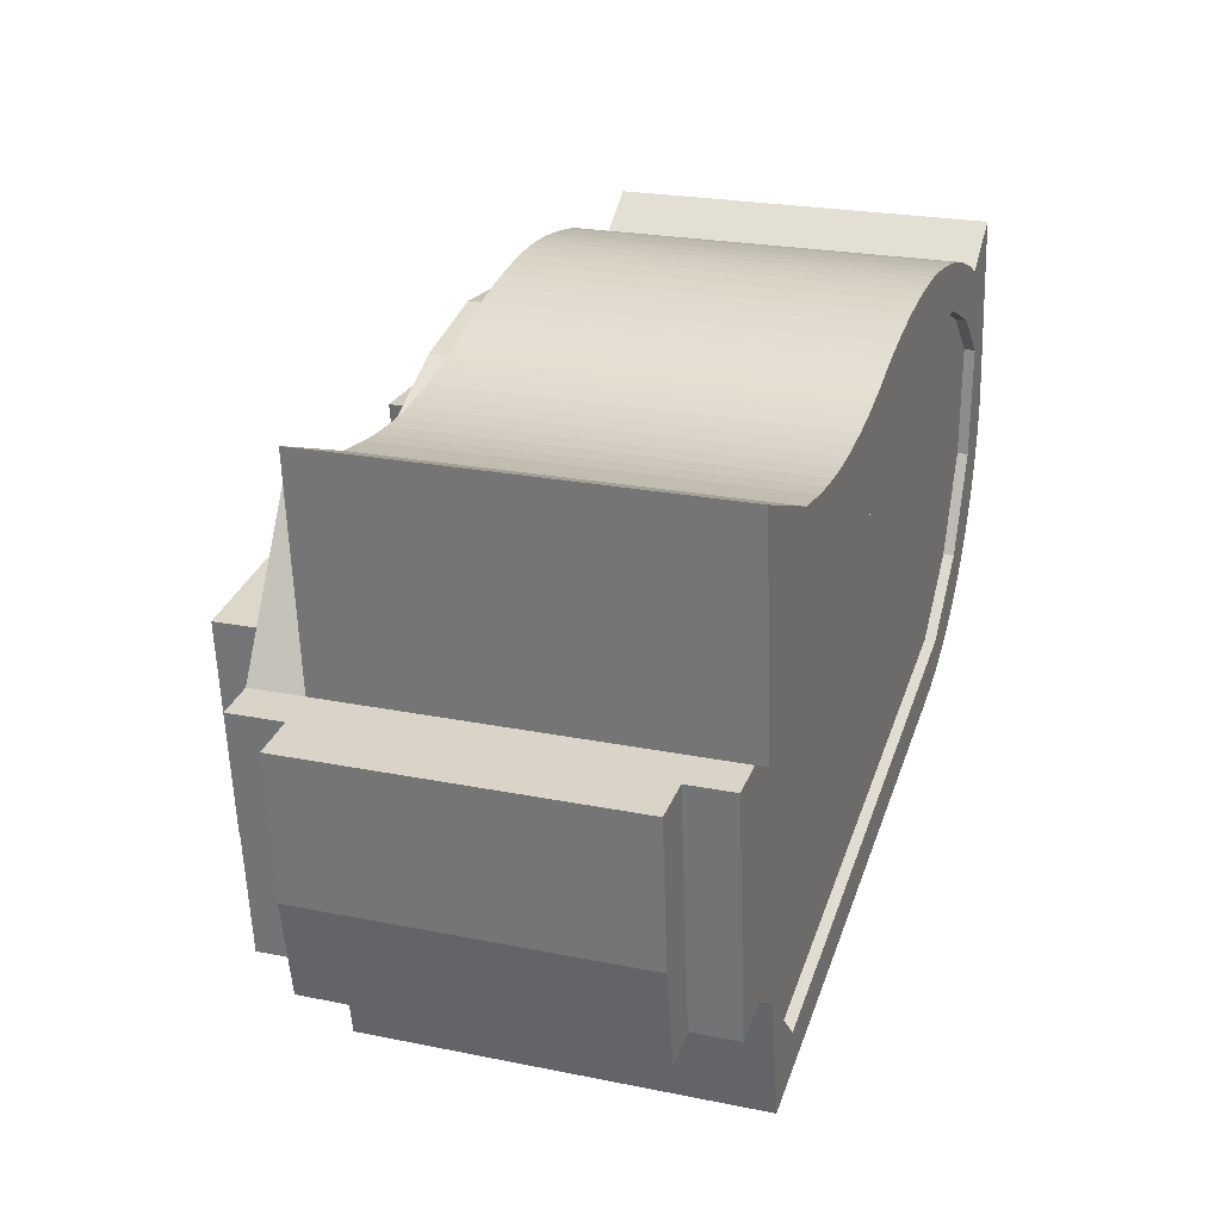
<metadata>
{"format":"obj","ext":"obj","renderer":"f3d","projection":"perspective","resolution":1024,"background":"white","views":[{"elev":23.7,"azim":-71.3,"up":"+Z"}]}
</metadata>
<code>
v  8.055 -2.72 -33.23
v  3.533 21.71 -28.7
v  3.533 -2.72 -28.7
v  8.056 21.71 -33.23
v  42.79 -2.72 -25.16
v  42.79 21.71 -25.16
v  47.55 21.71 -21.08
v  47.55 -2.72 -21.08
v  50.43 21.71 -15.05
v  50.43 -2.72 -15.05
v  50.72 21.71 -8.066
v  50.72 -2.72 -8.065
v  47.1 21.71 -5.002
v  47.1 -2.72 -5.001
v  42.51 21.71 -3.096
v  42.51 -2.72 -3.095
v  30.95 8.803e-16 -14.38
v  29.94 25.86 -8.461
v  29.94 5.18e-16 -8.46
v  30.95 25.86 -14.38
v  23.82 25.86 -16.54
v  23.82 1.013e-15 -16.54
v  21.08 25.86 -16.52
v  21.08 1.012e-15 -16.52
v  20.44 25.86 -10.78
v  20.44 6.599e-16 -10.78
v  32.96 21.71 -2.423
v  32.96 -2.72 -2.422
v  26.72 21.71 -3.823
v  26.72 -2.72 -3.823
v  19.52 21.71 -7.235
v  19.52 -2.72 -7.235
v  7.082 21.71 -4.482
v  7.081 -2.72 -4.481
v  5.816 29.21 -12.76
v  7.297 0.39 -26.3
v  5.815 0.39 -12.76
v  7.298 29.21 -26.3
v  1.416 -2.72 -14.05
v  1.417 21.71 -14.05
v  5.816 25.09 -12.76
v  20.44 -2.03 -10.78
v  5.815 -2.03 -12.76
v  20.44 25.09 -10.78
v  7.297 -2.03 -26.3
v  7.298 25.09 -26.3
v  21.91 -2.03 -24.08
v  21.91 25.09 -24.08
v  23.87 -2.03 -24.37
v  23.87 25.09 -24.37
v  32.56 -2.03 -22.4
v  32.56 25.09 -22.41
v  42.01 -2.03 -21.47
v  42.01 25.09 -21.47
v  46.33 25.09 -16.69
v  46.33 -2.03 -16.69
v  46.81 25.09 -11.98
v  46.81 -2.03 -11.98
v  39.2 25.09 -8.427
v  39.19 -2.03 -8.427
v  29.94 25.09 -8.461
v  29.94 -2.03 -8.46
v  8.056 25.09 -33.23
v  22.55 -2.03 -29.86
v  8.055 -2.03 -33.23
v  22.55 25.09 -29.86
v  3.534 25.09 -28.7
v  3.533 -2.03 -28.7
v  1.104 25.09 -29.2
v  1.104 -2.03 -29.2
v  0.6036 25.09 -29.31
v  0.603 -2.03 -29.31
v  -1.113 25.09 -14.31
v  -1.114 -2.03 -14.31
v  -1.04 -2.03 -14.3
v  -1.039 25.09 -14.3
v  20.44 0.39 -10.78
v  20.44 29.21 -10.78
v  21.08 0.39 -16.52
v  21.08 29.21 -16.52
v  23.82 0.39 -16.54
v  23.82 29.21 -16.54
v  22.61 0.39 -18.06
v  22.61 29.21 -18.06
v  1.416 -2.03 -14.05
v  1.417 25.09 -14.05
v  7.082 25.09 -4.482
v  7.081 -2.03 -4.481
v  19.52 -2.03 -7.235
v  19.52 25.09 -7.235
v  26.72 -2.03 -3.823
v  26.72 25.09 -3.823
v  32.96 -2.03 -2.422
v  32.96 25.09 -2.423
v  42.51 -2.03 -3.095
v  42.51 25.09 -3.096
v  47.1 -2.03 -5.001
v  47.1 25.09 -5.002
v  50.72 -2.03 -8.065
v  50.72 25.09 -8.066
v  50.43 -2.03 -15.05
v  50.43 25.09 -15.05
v  47.55 -2.03 -21.08
v  47.55 25.09 -21.08
v  42.79 -2.03 -25.16
v  42.79 25.09 -25.16
v  23.87 0.39 -24.37
v  23.87 29.21 -24.37
v  21.91 29.21 -24.08
v  21.91 0.39 -24.08
v  29.94 29.2 -8.461
v  30.95 -1.14 -14.38
v  29.94 -1.14 -8.46
v  30.95 29.2 -14.38
v  39.19 -1.14 -8.427
v  39.2 29.2 -8.428
v  46.81 -1.14 -11.98
v  46.81 29.2 -11.98
v  46.33 -1.14 -16.69
v  46.33 29.2 -16.69
v  42.01 -1.14 -21.47
v  42.01 29.2 -21.47
v  32.56 29.2 -22.41
v  32.56 -1.14 -22.4
v  32.11 29.2 -20.19
v  32.11 -1.14 -20.19
v  31.81 29.2 -20.14
v  31.81 -1.14 -20.13
v  31.53 29.2 -20.01
v  31.53 -1.14 -20.01
v  31.29 29.2 -19.83
v  31.29 -1.14 -19.82
v  31.1 29.2 -19.59
v  31.1 -1.14 -19.59
v  30.97 29.2 -19.31
v  30.97 -1.14 -19.31
v  30.91 29.2 -19.01
v  30.91 -1.14 -19.01
v  30.92 29.2 -18.7
v  30.92 -1.14 -18.7
v  31.01 29.2 -18.41
v  31.01 -1.14 -18.41
v  31.16 29.2 -18.15
v  31.16 -1.14 -18.14
v  31.37 29.2 -17.92
v  31.37 -1.14 -17.92
v  31.63 -1.14 -17.76
v  31.63 29.2 -17.76
v  -1.884 21.66 -29.82
v  0.6031 0.89 -29.31
v  -1.885 0.89 -29.82
v  0.6035 21.66 -29.31
v  -3.133 21.66 -23.65
v  -3.134 0.89 -23.65
v  -4.031 21.66 -14.6
v  -4.032 0.89 -14.6
v  -1.114 0.89 -14.31
v  -1.114 21.66 -14.31
v  0.0005193 21.71 -0.0007728
v  0 -2.72 -1.666e-16
v  7.175 -2.72 -2.723
v  7.176 21.71 -2.724
v  8.351 -2.72 -2.884
v  8.352 21.71 -2.885
v  9.792 -2.72 -3.077
v  9.792 21.71 -3.078
v  11.24 -2.72 -3.198
v  11.24 21.71 -3.199
v  12.69 -2.72 -3.247
v  12.69 21.71 -3.248
v  14.15 -2.72 -3.224
v  14.15 21.71 -3.225
v  15.6 -2.72 -3.13
v  15.6 21.71 -3.13
v  17 -2.72 -2.968
v  17 21.71 -2.969
v  18.39 -2.72 -2.745
v  18.39 21.71 -2.746
v  19.77 -2.72 -2.461
v  19.77 21.71 -2.461
v  21.13 -2.72 -2.116
v  21.13 21.71 -2.117
v  22.48 -2.72 -1.711
v  22.48 21.71 -1.712
v  23.81 -2.72 -1.247
v  23.81 21.71 -1.248
v  25.34 -2.72 -0.7507
v  25.34 21.71 -0.7514
v  26.89 -2.72 -0.3184
v  26.89 21.71 -0.3192
v  28.45 -2.72 0.04881
v  28.45 21.71 0.04804
v  30.03 -2.72 0.3516
v  30.03 21.71 0.3509
v  31.62 -2.72 0.5881
v  31.62 21.71 0.5874
v  33.22 -2.72 0.7589
v  33.22 21.71 0.7581
v  34.5 -2.72 0.8316
v  34.5 21.71 0.8308
v  35.79 -2.72 0.8408
v  35.79 21.71 0.84
v  37.07 -2.72 0.7853
v  37.07 21.71 0.7845
v  38.35 -2.72 0.6656
v  38.35 21.71 0.6648
v  39.62 -2.72 0.4829
v  39.63 21.71 0.4821
v  40.9 -2.72 0.2959
v  40.9 21.71 0.2952
v  42.16 -2.72 0.0465
v  42.16 21.71 0.04573
v  43.4 -2.72 -0.2655
v  43.4 21.71 -0.2662
v  44.63 -2.72 -0.64
v  44.63 21.71 -0.6408
v  45.84 -2.72 -1.075
v  45.84 21.71 -1.075
v  46.63 -2.72 -1.327
v  46.63 21.71 -1.328
v  47.41 -2.72 -1.626
v  47.41 21.71 -1.627
v  48.16 -2.72 -1.971
v  48.16 21.71 -1.972
v  48.9 -2.72 -2.36
v  48.9 21.71 -2.361
v  50.55 -2.72 -1.278
v  50.55 21.71 -1.278
v  52.46 -2.72 -0.04675
v  52.46 21.71 -0.04752
v  52.7 -2.72 -2.32
v  52.7 21.71 -2.321
v  53.14 -2.72 -6.491
v  53.14 21.71 -6.492
v  53.7 -2.72 -11.8
v  53.7 21.71 -11.8
v  53.72 -2.72 -12.61
v  53.72 21.71 -12.61
v  53.69 -2.72 -13.42
v  53.69 21.71 -13.42
v  53.61 -2.72 -14.22
v  53.61 21.71 -14.22
v  53.48 -2.72 -15.02
v  53.48 21.71 -15.02
v  53.25 -2.72 -15.99
v  53.25 21.71 -15.99
v  52.99 -2.72 -16.95
v  52.99 21.71 -16.95
v  52.62 -2.72 -18.13
v  52.62 21.71 -18.13
v  52.2 -2.72 -19.11
v  52.2 21.71 -19.11
v  51.73 -2.72 -20.08
v  51.73 21.71 -20.08
v  51.2 -2.72 -21.01
v  51.2 21.71 -21.01
v  50.59 -2.72 -21.9
v  50.59 21.71 -21.9
v  49.93 -2.72 -22.75
v  49.93 21.71 -22.75
v  49.22 -2.72 -23.56
v  49.22 21.71 -23.56
v  48.46 -2.72 -24.32
v  48.46 21.71 -24.32
v  47.65 -2.72 -25.03
v  47.65 21.71 -25.03
v  46.8 -2.72 -25.69
v  46.8 21.71 -25.69
v  45.91 21.71 -26.28
v  45.91 -2.72 -26.28
v  44.97 21.71 -26.82
v  44.97 -2.72 -26.82
v  44.01 21.71 -27.3
v  44.01 -2.72 -27.29
v  43.02 21.71 -27.71
v  43.02 -2.72 -27.71
v  42 21.71 -28.06
v  42 -2.72 -28.06
v  40.97 21.71 -28.35
v  40.97 -2.72 -28.35
v  18.2 21.71 -33.52
v  18.2 -2.72 -33.52
v  17.52 21.71 -33.68
v  17.52 -2.72 -33.68
v  12.09 21.71 -34.89
v  12.09 -2.72 -34.89
v  5.098 21.71 -36.45
v  5.097 -2.72 -36.45
g defaultobject
f 1 2 3
f 2 1 4
f 5 4 1
f 4 5 6
f 7 5 8
f 5 7 6
f 9 8 10
f 8 9 7
f 11 10 12
f 10 11 9
f 7 5 8
f 5 7 6
f 9 8 10
f 8 9 7
f 11 10 12
f 10 11 9
f 13 12 14
f 12 13 11
f 15 14 16
f 14 15 13
f 17 18 19
f 18 17 20
f 21 17 22
f 17 21 20
f 23 22 24
f 22 23 21
f 25 24 26
f 24 25 23
f 13 12 14
f 12 13 11
f 15 14 16
f 14 15 13
f 27 16 28
f 16 27 15
f 29 28 30
f 28 29 27
f 31 30 32
f 30 31 29
f 33 32 34
f 32 33 31
f 19 25 26
f 25 19 18
f 35 36 37
f 36 35 38
f 27 16 28
f 16 27 15
f 29 28 30
f 28 29 27
f 31 30 32
f 30 31 29
f 33 32 34
f 32 33 31
f 39 33 34
f 33 39 40
f 41 42 43
f 42 41 44
f 45 41 43
f 41 45 46
f 47 46 45
f 46 47 48
f 39 33 34
f 33 39 40
f 41 42 43
f 42 41 44
f 45 41 43
f 41 45 46
f 47 46 45
f 46 47 48
f 49 48 47
f 48 49 50
f 51 50 49
f 50 51 52
f 53 52 51
f 52 53 54
f 55 53 56
f 53 55 54
f 49 48 47
f 48 49 50
f 51 50 49
f 50 51 52
f 53 52 51
f 52 53 54
f 55 53 56
f 53 55 54
f 57 56 58
f 56 57 55
f 59 58 60
f 58 59 57
f 61 60 62
f 60 61 59
f 44 62 42
f 62 44 61
f 63 64 65
f 64 63 66
f 57 56 58
f 56 57 55
f 59 58 60
f 58 59 57
f 61 60 62
f 60 61 59
f 44 62 42
f 62 44 61
f 63 64 65
f 64 63 66
f 67 65 68
f 65 67 63
f 69 68 70
f 68 69 67
f 71 70 72
f 70 71 69
f 73 72 74
f 72 73 71
f 75 73 74
f 73 75 76
f 67 65 68
f 65 67 63
f 69 68 70
f 68 69 67
f 71 70 72
f 70 71 69
f 73 72 74
f 72 73 71
f 75 73 74
f 73 75 76
f 77 35 37
f 35 77 78
f 79 78 77
f 78 79 80
f 81 80 79
f 80 81 82
f 83 82 81
f 82 83 84
f 85 76 75
f 76 85 86
f 87 85 88
f 85 87 86
f 89 87 88
f 87 89 90
f 91 90 89
f 90 91 92
f 93 92 91
f 92 93 94
f 95 94 93
f 94 95 96
f 97 96 95
f 96 97 98
f 99 98 97
f 98 99 100
f 101 100 99
f 100 101 102
f 103 102 101
f 102 103 104
f 105 104 103
f 104 105 106
f 107 84 83
f 84 107 108
f 109 107 110
f 107 109 108
f 38 110 36
f 110 38 109
f 111 112 113
f 112 111 114
f 115 111 113
f 111 115 116
f 117 116 115
f 116 117 118
f 119 118 117
f 118 119 120
f 121 120 119
f 120 121 122
f 123 121 124
f 121 123 122
f 125 124 126
f 124 125 123
f 66 105 64
f 105 66 106
f 17 18 19
f 18 17 20
f 21 17 22
f 17 21 20
f 23 22 24
f 22 23 21
f 25 24 26
f 24 25 23
f 19 25 26
f 25 19 18
f 35 36 37
f 36 35 38
f 77 35 37
f 35 77 78
f 79 78 77
f 78 79 80
f 81 80 79
f 80 81 82
f 83 82 81
f 82 83 84
f 107 84 83
f 84 107 108
f 109 107 110
f 107 109 108
f 38 110 36
f 110 38 109
f 111 112 113
f 112 111 114
f 115 111 113
f 111 115 116
f 117 116 115
f 116 117 118
f 119 118 117
f 118 119 120
f 121 120 119
f 120 121 122
f 127 126 128
f 126 127 125
f 129 128 130
f 128 129 127
f 131 130 132
f 130 131 129
f 133 132 134
f 132 133 131
f 135 134 136
f 134 135 133
f 137 136 138
f 136 137 135
f 139 138 140
f 138 139 137
f 141 140 142
f 140 141 139
f 91 90 89
f 90 91 92
f 123 121 124
f 121 123 122
f 125 124 126
f 124 125 123
f 127 126 128
f 126 127 125
f 129 128 130
f 128 129 127
f 131 130 132
f 130 131 129
f 133 132 134
f 132 133 131
f 135 134 136
f 134 135 133
f 137 136 138
f 136 137 135
f 139 138 140
f 138 139 137
f 141 140 142
f 140 141 139
f 143 142 144
f 142 143 141
f 145 144 146
f 144 145 143
f 147 145 146
f 145 147 148
f 114 147 112
f 147 114 148
f 149 150 151
f 150 149 152
f 153 151 154
f 151 153 149
f 155 154 156
f 154 155 153
f 157 155 156
f 155 157 158
f 150 158 157
f 158 150 152
f 93 92 91
f 92 93 94
f 95 94 93
f 94 95 96
f 97 96 95
f 96 97 98
f 99 98 97
f 98 99 100
f 101 100 99
f 100 101 102
f 103 102 101
f 102 103 104
f 105 104 103
f 104 105 106
f 66 105 64
f 105 66 106
f 143 142 144
f 142 143 141
f 159 39 160
f 39 159 40
f 161 159 160
f 159 161 162
f 163 162 161
f 162 163 164
f 165 164 163
f 164 165 166
f 145 144 146
f 144 145 143
f 147 145 146
f 145 147 148
f 114 147 112
f 147 114 148
f 149 150 151
f 150 149 152
f 153 151 154
f 151 153 149
f 155 154 156
f 154 155 153
f 157 155 156
f 155 157 158
f 150 158 157
f 158 150 152
f 159 39 160
f 39 159 40
f 161 159 160
f 159 161 162
f 167 166 165
f 166 167 168
f 169 168 167
f 168 169 170
f 171 170 169
f 170 171 172
f 173 172 171
f 172 173 174
f 175 174 173
f 174 175 176
f 177 176 175
f 176 177 178
f 179 178 177
f 178 179 180
f 181 180 179
f 180 181 182
f 183 182 181
f 182 183 184
f 185 184 183
f 184 185 186
f 163 162 161
f 162 163 164
f 165 164 163
f 164 165 166
f 167 166 165
f 166 167 168
f 169 168 167
f 168 169 170
f 171 170 169
f 170 171 172
f 173 172 171
f 172 173 174
f 175 174 173
f 174 175 176
f 177 176 175
f 176 177 178
f 179 178 177
f 178 179 180
f 187 186 185
f 186 187 188
f 189 188 187
f 188 189 190
f 191 190 189
f 190 191 192
f 193 192 191
f 192 193 194
f 195 194 193
f 194 195 196
f 197 196 195
f 196 197 198
f 181 180 179
f 180 181 182
f 183 182 181
f 182 183 184
f 185 184 183
f 184 185 186
f 187 186 185
f 186 187 188
f 189 188 187
f 188 189 190
f 191 190 189
f 190 191 192
f 193 192 191
f 192 193 194
f 195 194 193
f 194 195 196
f 197 196 195
f 196 197 198
f 199 198 197
f 198 199 200
f 199 198 197
f 198 199 200
f 201 200 199
f 200 201 202
f 203 202 201
f 202 203 204
f 205 204 203
f 204 205 206
f 207 206 205
f 206 207 208
f 209 208 207
f 208 209 210
f 201 200 199
f 200 201 202
f 203 202 201
f 202 203 204
f 205 204 203
f 204 205 206
f 207 206 205
f 206 207 208
f 209 208 207
f 208 209 210
f 211 210 209
f 210 211 212
f 213 212 211
f 212 213 214
f 215 214 213
f 214 215 216
f 217 216 215
f 216 217 218
f 211 210 209
f 210 211 212
f 213 212 211
f 212 213 214
f 215 214 213
f 214 215 216
f 217 216 215
f 216 217 218
f 219 218 217
f 218 219 220
f 219 218 217
f 218 219 220
f 221 220 219
f 220 221 222
f 223 222 221
f 222 223 224
f 225 224 223
f 224 225 226
f 227 226 225
f 226 227 228
f 229 228 227
f 228 229 230
f 231 230 229
f 230 231 232
f 85 76 75
f 76 85 86
f 221 220 219
f 220 221 222
f 223 222 221
f 222 223 224
f 225 224 223
f 224 225 226
f 227 226 225
f 226 227 228
f 229 228 227
f 228 229 230
f 231 230 229
f 230 231 232
f 233 232 231
f 232 233 234
f 235 234 233
f 234 235 236
f 237 236 235
f 236 237 238
f 87 85 88
f 85 87 86
f 89 87 88
f 87 89 90
f 233 232 231
f 232 233 234
f 235 234 233
f 234 235 236
f 237 236 235
f 236 237 238
f 239 238 237
f 238 239 240
f 241 240 239
f 240 241 242
f 243 242 241
f 242 243 244
f 245 244 243
f 244 245 246
f 247 246 245
f 246 247 248
f 249 248 247
f 248 249 250
f 239 238 237
f 238 239 240
f 241 240 239
f 240 241 242
f 243 242 241
f 242 243 244
f 245 244 243
f 244 245 246
f 247 246 245
f 246 247 248
f 249 248 247
f 248 249 250
f 251 250 249
f 250 251 252
f 253 252 251
f 252 253 254
f 255 254 253
f 254 255 256
f 257 256 255
f 256 257 258
f 251 250 249
f 250 251 252
f 253 252 251
f 252 253 254
f 255 254 253
f 254 255 256
f 257 256 255
f 256 257 258
f 259 258 257
f 258 259 260
f 261 260 259
f 260 261 262
f 263 262 261
f 262 263 264
f 265 264 263
f 264 265 266
f 267 266 265
f 266 267 268
f 259 258 257
f 258 259 260
f 261 260 259
f 260 261 262
f 263 262 261
f 262 263 264
f 265 264 263
f 264 265 266
f 267 266 265
f 266 267 268
f 269 267 270
f 267 269 268
f 271 270 272
f 270 271 269
f 273 272 274
f 272 273 271
f 275 274 276
f 274 275 273
f 269 267 270
f 267 269 268
f 271 270 272
f 270 271 269
f 273 272 274
f 272 273 271
f 275 274 276
f 274 275 273
f 277 276 278
f 276 277 275
f 279 278 280
f 278 279 277
f 281 280 282
f 280 281 279
f 283 282 284
f 282 283 281
f 277 276 278
f 276 277 275
f 279 278 280
f 278 279 277
f 281 280 282
f 280 281 279
f 283 282 284
f 282 283 281
f 285 284 286
f 284 285 283
f 287 286 288
f 286 287 285
f 2 288 3
f 288 2 287
f 1 2 3
f 2 1 4
f 5 4 1
f 4 5 6
f 285 284 286
f 284 285 283
f 287 286 288
f 286 287 285
f 2 288 3
f 288 2 287
f 19 22 17
f 22 19 26
f 22 26 24
f 36 77 37
f 77 36 79
f 79 36 110
f 79 110 83
f 83 110 107
f 81 79 83
f 112 115 113
f 115 112 117
f 117 112 119
f 119 112 147
f 119 147 146
f 119 146 144
f 119 144 142
f 119 142 121
f 121 142 140
f 121 140 138
f 121 138 136
f 121 136 134
f 121 134 132
f 121 132 130
f 121 130 128
f 121 128 126
f 121 126 124
f 150 154 151
f 154 150 157
f 154 157 156
f 288 1 3
f 1 288 286
f 1 286 5
f 5 286 284
f 5 284 282
f 5 282 280
f 5 280 278
f 5 278 8
f 8 278 276
f 8 276 274
f 8 274 272
f 39 161 160
f 161 39 34
f 161 34 163
f 163 34 32
f 163 32 165
f 165 32 167
f 167 32 169
f 169 32 171
f 171 32 173
f 173 32 175
f 175 32 177
f 177 32 179
f 179 32 181
f 181 32 183
f 183 32 30
f 183 30 185
f 185 30 187
f 187 30 189
f 189 30 191
f 191 30 193
f 193 30 28
f 193 28 195
f 195 28 197
f 197 28 199
f 199 28 201
f 201 28 16
f 201 16 203
f 203 16 205
f 205 16 207
f 207 16 209
f 209 16 211
f 211 16 213
f 213 16 215
f 215 16 14
f 215 14 217
f 217 14 219
f 219 14 221
f 221 14 223
f 223 14 225
f 225 14 12
f 225 12 227
f 227 12 229
f 229 12 231
f 231 12 233
f 233 12 10
f 233 10 235
f 235 10 8
f 235 8 272
f 235 272 270
f 235 270 267
f 235 267 237
f 237 267 265
f 237 265 239
f 239 265 263
f 239 263 241
f 241 263 261
f 241 261 243
f 243 261 245
f 245 261 259
f 245 259 247
f 247 259 257
f 247 257 249
f 249 257 255
f 249 255 251
f 251 255 253
f 70 74 72
f 74 70 68
f 74 68 65
f 74 65 64
f 74 64 75
f 75 64 85
f 85 64 88
f 88 64 105
f 88 105 89
f 89 105 91
f 91 105 93
f 93 105 103
f 93 103 95
f 95 103 101
f 95 101 99
f 95 99 97
f 19 22 17
f 22 19 26
f 22 26 24
f 36 77 37
f 77 36 79
f 79 36 110
f 79 110 83
f 83 110 107
f 81 79 83
f 112 115 113
f 115 112 117
f 117 112 119
f 119 112 147
f 119 147 146
f 119 146 144
f 119 144 142
f 119 142 121
f 121 142 140
f 121 140 138
f 121 138 136
f 121 136 134
f 121 134 132
f 121 132 130
f 121 130 128
f 121 128 126
f 121 126 124
f 150 154 151
f 154 150 157
f 154 157 156
f 288 1 3
f 1 288 286
f 1 286 5
f 5 286 284
f 5 284 282
f 5 282 280
f 5 280 278
f 5 278 8
f 8 278 276
f 8 276 274
f 8 274 272
f 39 161 160
f 161 39 34
f 161 34 163
f 163 34 32
f 163 32 165
f 165 32 167
f 167 32 169
f 169 32 171
f 171 32 173
f 173 32 175
f 175 32 177
f 177 32 179
f 179 32 181
f 181 32 183
f 183 32 30
f 183 30 185
f 185 30 187
f 187 30 189
f 189 30 191
f 191 30 193
f 193 30 28
f 193 28 195
f 195 28 197
f 197 28 199
f 199 28 201
f 201 28 16
f 201 16 203
f 203 16 205
f 205 16 207
f 207 16 209
f 209 16 211
f 211 16 213
f 213 16 215
f 215 16 14
f 215 14 217
f 217 14 219
f 219 14 221
f 221 14 223
f 223 14 225
f 225 14 12
f 225 12 227
f 227 12 229
f 229 12 231
f 231 12 233
f 233 12 10
f 233 10 235
f 235 10 8
f 235 8 272
f 235 272 270
f 235 270 267
f 235 267 237
f 237 267 265
f 237 265 239
f 239 265 263
f 239 263 241
f 241 263 261
f 241 261 243
f 243 261 245
f 245 261 259
f 245 259 247
f 247 259 257
f 247 257 249
f 249 257 255
f 249 255 251
f 251 255 253
f 70 74 72
f 74 70 68
f 74 68 65
f 74 65 64
f 74 64 75
f 75 64 85
f 85 64 88
f 88 64 105
f 88 105 89
f 89 105 91
f 91 105 93
f 93 105 103
f 93 103 95
f 95 103 101
f 95 101 99
f 95 99 97
f 20 25 18
f 25 20 21
f 25 21 23
f 35 109 38
f 109 35 80
f 80 35 78
f 109 80 108
f 80 84 108
f 84 80 82
f 116 114 111
f 114 116 118
f 114 118 148
f 148 118 120
f 148 120 145
f 145 120 143
f 143 120 141
f 141 120 139
f 139 120 137
f 137 120 135
f 135 120 133
f 133 120 131
f 131 120 122
f 131 122 129
f 129 122 127
f 127 122 125
f 125 122 123
f 149 158 152
f 158 149 153
f 158 153 155
f 159 33 40
f 33 159 162
f 33 162 31
f 31 162 164
f 31 164 166
f 31 166 168
f 31 168 170
f 31 170 172
f 31 172 174
f 31 174 176
f 31 176 178
f 31 178 29
f 29 178 180
f 29 180 182
f 29 182 184
f 29 184 186
f 29 186 188
f 29 188 190
f 29 190 27
f 27 190 192
f 27 192 194
f 27 194 196
f 27 196 198
f 27 198 15
f 15 198 200
f 15 200 202
f 15 202 204
f 15 204 206
f 15 206 208
f 15 208 210
f 15 210 212
f 15 212 13
f 13 212 214
f 13 214 216
f 13 216 218
f 13 218 11
f 11 218 220
f 11 220 222
f 11 222 224
f 11 224 226
f 11 226 244
f 244 226 242
f 242 226 228
f 242 228 240
f 240 228 238
f 238 228 236
f 236 228 234
f 234 228 230
f 234 230 232
f 287 4 285
f 4 287 2
f 285 4 6
f 285 6 283
f 283 6 281
f 281 6 279
f 279 6 277
f 277 6 275
f 275 6 273
f 273 6 7
f 273 7 271
f 271 7 269
f 269 7 268
f 268 7 266
f 266 7 264
f 264 7 262
f 262 7 9
f 262 9 260
f 260 9 258
f 258 9 256
f 256 9 254
f 254 9 252
f 252 9 11
f 252 11 250
f 250 11 248
f 248 11 246
f 246 11 244
f 71 76 86
f 76 71 73
f 106 102 104
f 102 106 100
f 100 106 66
f 100 66 98
f 98 66 96
f 96 66 94
f 94 66 63
f 94 63 92
f 92 63 67
f 92 67 90
f 90 67 87
f 87 67 69
f 87 69 71
f 87 71 86
f 20 25 18
f 25 20 21
f 25 21 23
f 35 109 38
f 109 35 80
f 80 35 78
f 109 80 108
f 80 84 108
f 84 80 82
f 116 114 111
f 114 116 118
f 114 118 148
f 148 118 120
f 148 120 145
f 145 120 143
f 143 120 141
f 141 120 139
f 139 120 137
f 137 120 135
f 135 120 133
f 133 120 131
f 131 120 122
f 131 122 129
f 129 122 127
f 127 122 125
f 125 122 123
f 149 158 152
f 158 149 153
f 158 153 155
f 159 33 40
f 33 159 162
f 33 162 31
f 31 162 164
f 31 164 166
f 31 166 168
f 31 168 170
f 31 170 172
f 31 172 174
f 31 174 176
f 31 176 178
f 31 178 29
f 29 178 180
f 29 180 182
f 29 182 184
f 29 184 186
f 29 186 188
f 29 188 190
f 29 190 27
f 27 190 192
f 27 192 194
f 27 194 196
f 27 196 198
f 27 198 15
f 15 198 200
f 15 200 202
f 15 202 204
f 15 204 206
f 15 206 208
f 15 208 210
f 15 210 212
f 15 212 13
f 13 212 214
f 13 214 216
f 13 216 218
f 13 218 11
f 11 218 220
f 11 220 222
f 11 222 224
f 11 224 226
f 11 226 244
f 244 226 242
f 242 226 228
f 242 228 240
f 240 228 238
f 238 228 236
f 236 228 234
f 234 228 230
f 234 230 232
f 287 4 285
f 4 287 2
f 285 4 6
f 285 6 283
f 283 6 281
f 281 6 279
f 279 6 277
f 277 6 275
f 275 6 273
f 273 6 7
f 273 7 271
f 271 7 269
f 269 7 268
f 268 7 266
f 266 7 264
f 264 7 262
f 262 7 9
f 262 9 260
f 260 9 258
f 258 9 256
f 256 9 254
f 254 9 252
f 252 9 11
f 252 11 250
f 250 11 248
f 248 11 246
f 246 11 244
f 71 76 86
f 76 71 73
f 106 102 104
f 102 106 100
f 100 106 66
f 100 66 98
f 98 66 96
f 96 66 94
f 94 66 63
f 94 63 92
f 92 63 67
f 92 67 90
f 90 67 87
f 87 67 69
f 87 69 71
f 87 71 86

</code>
